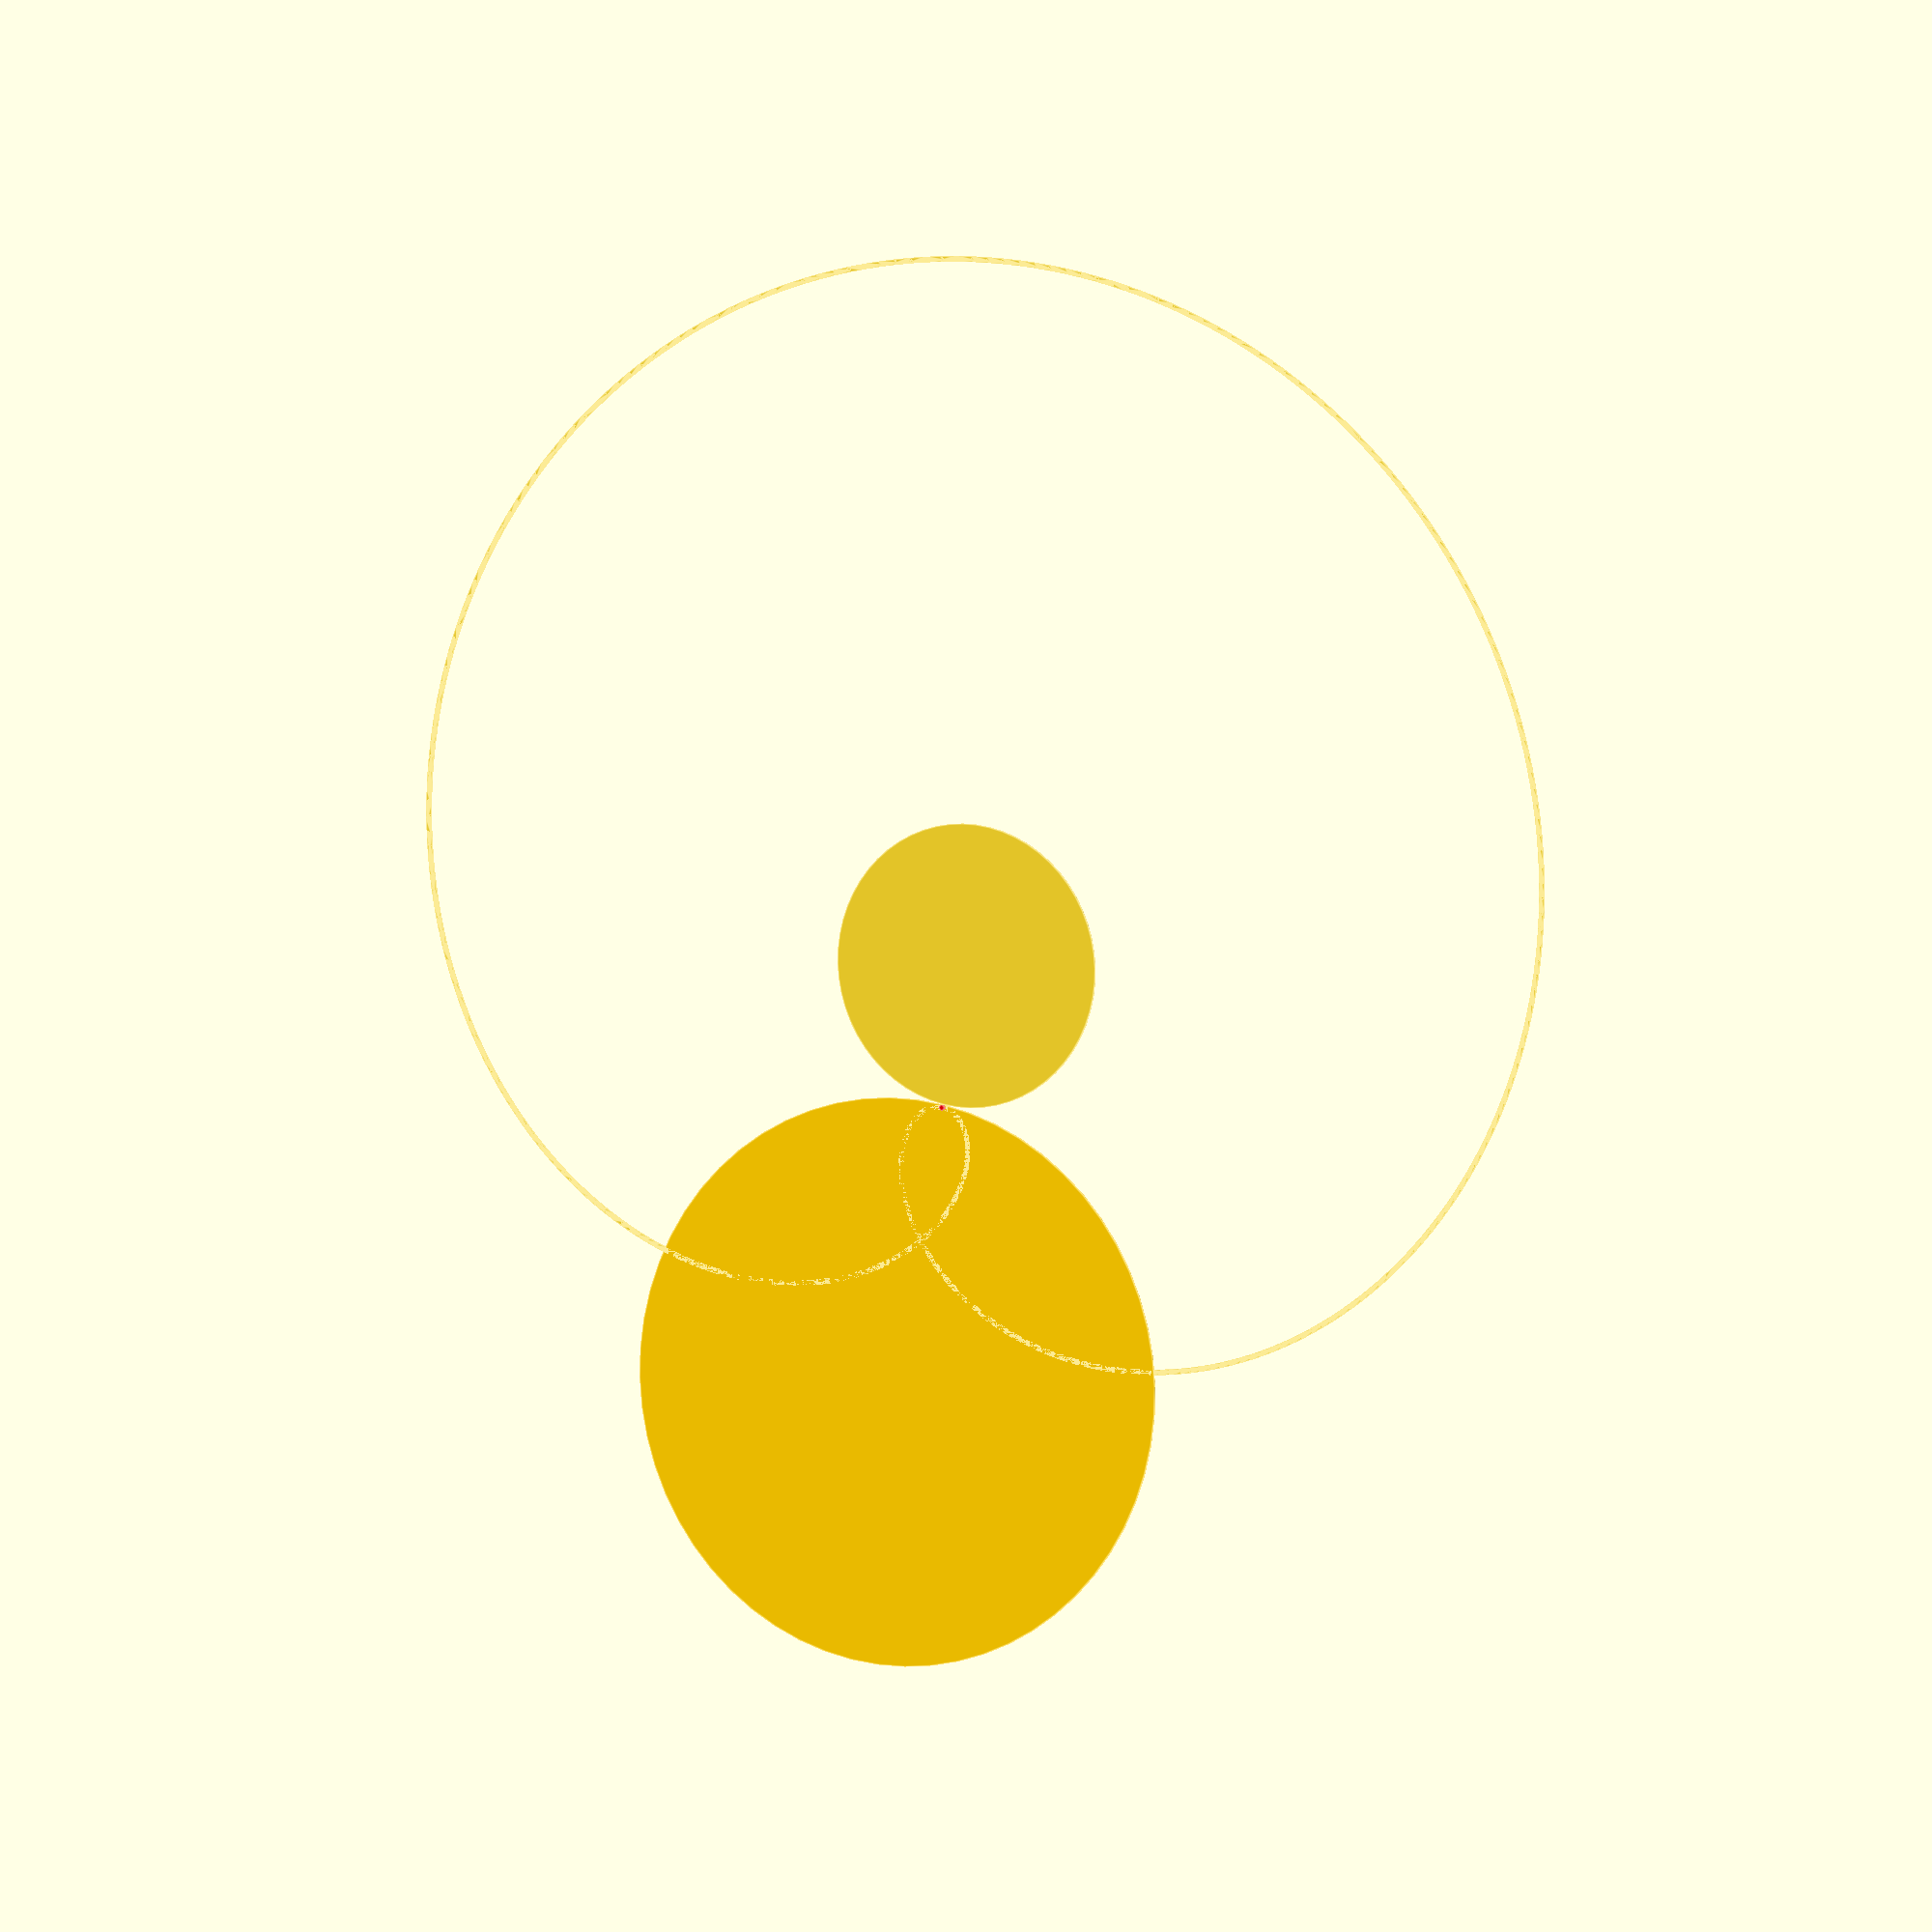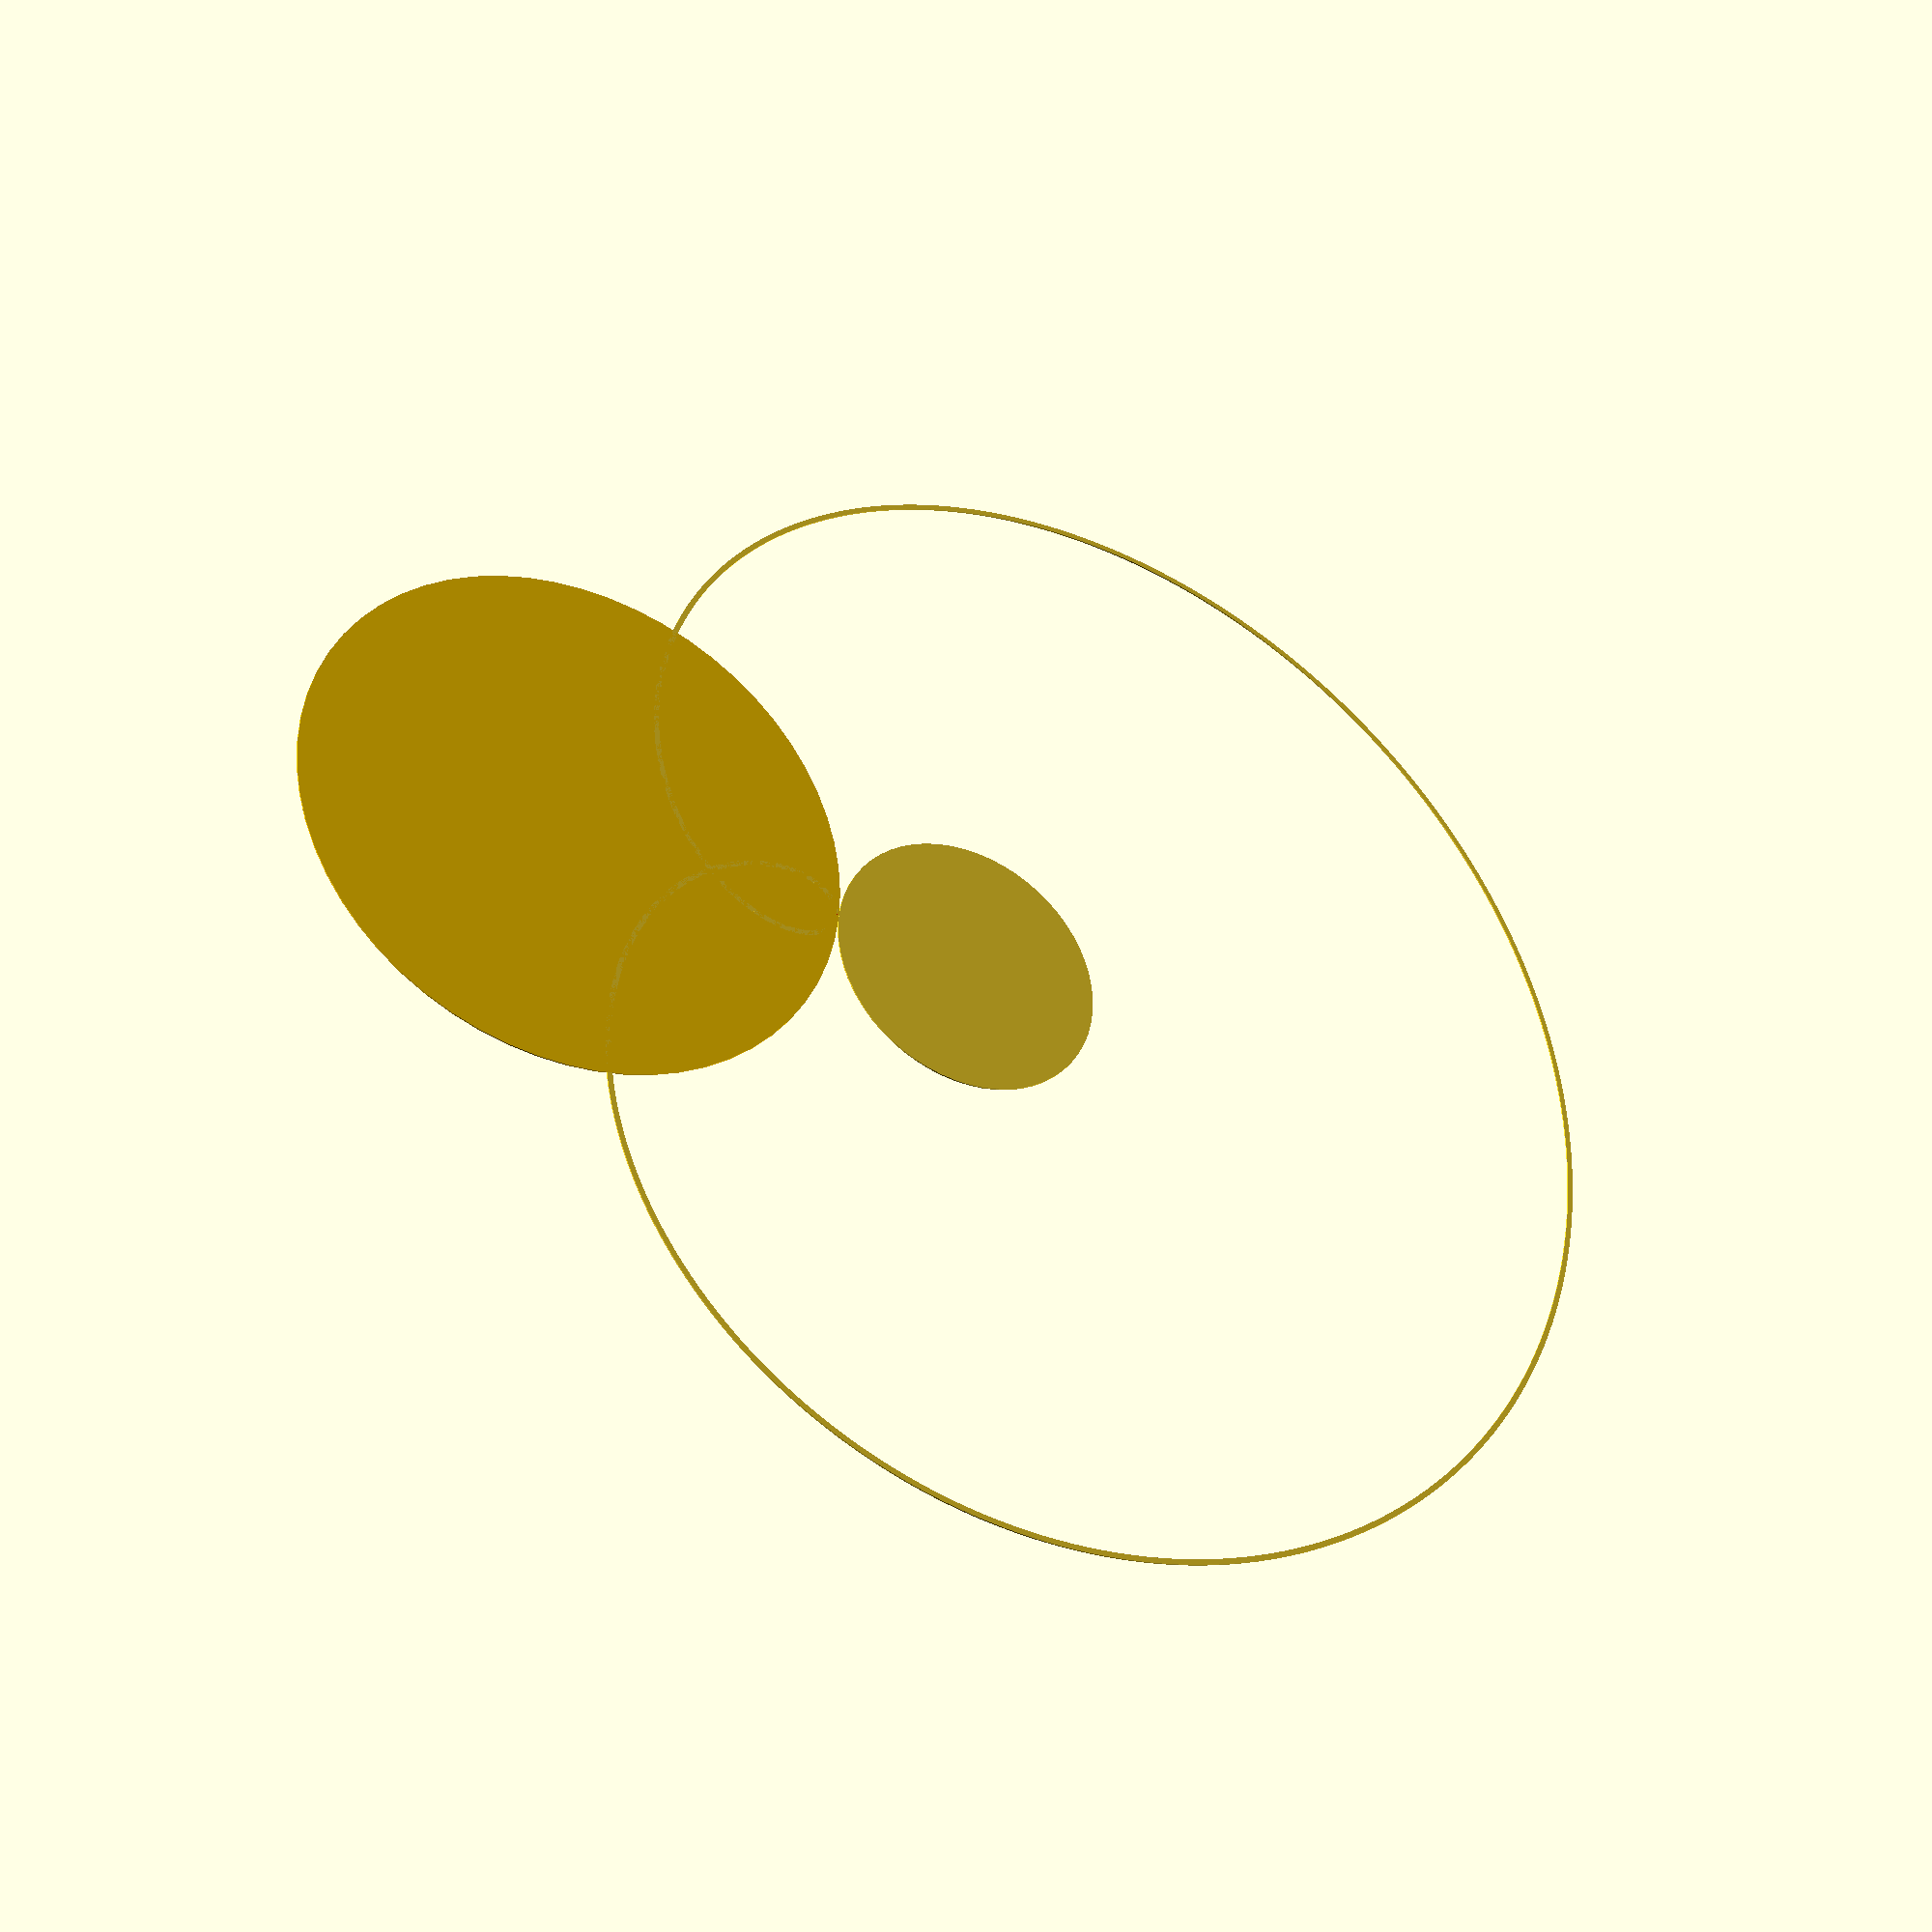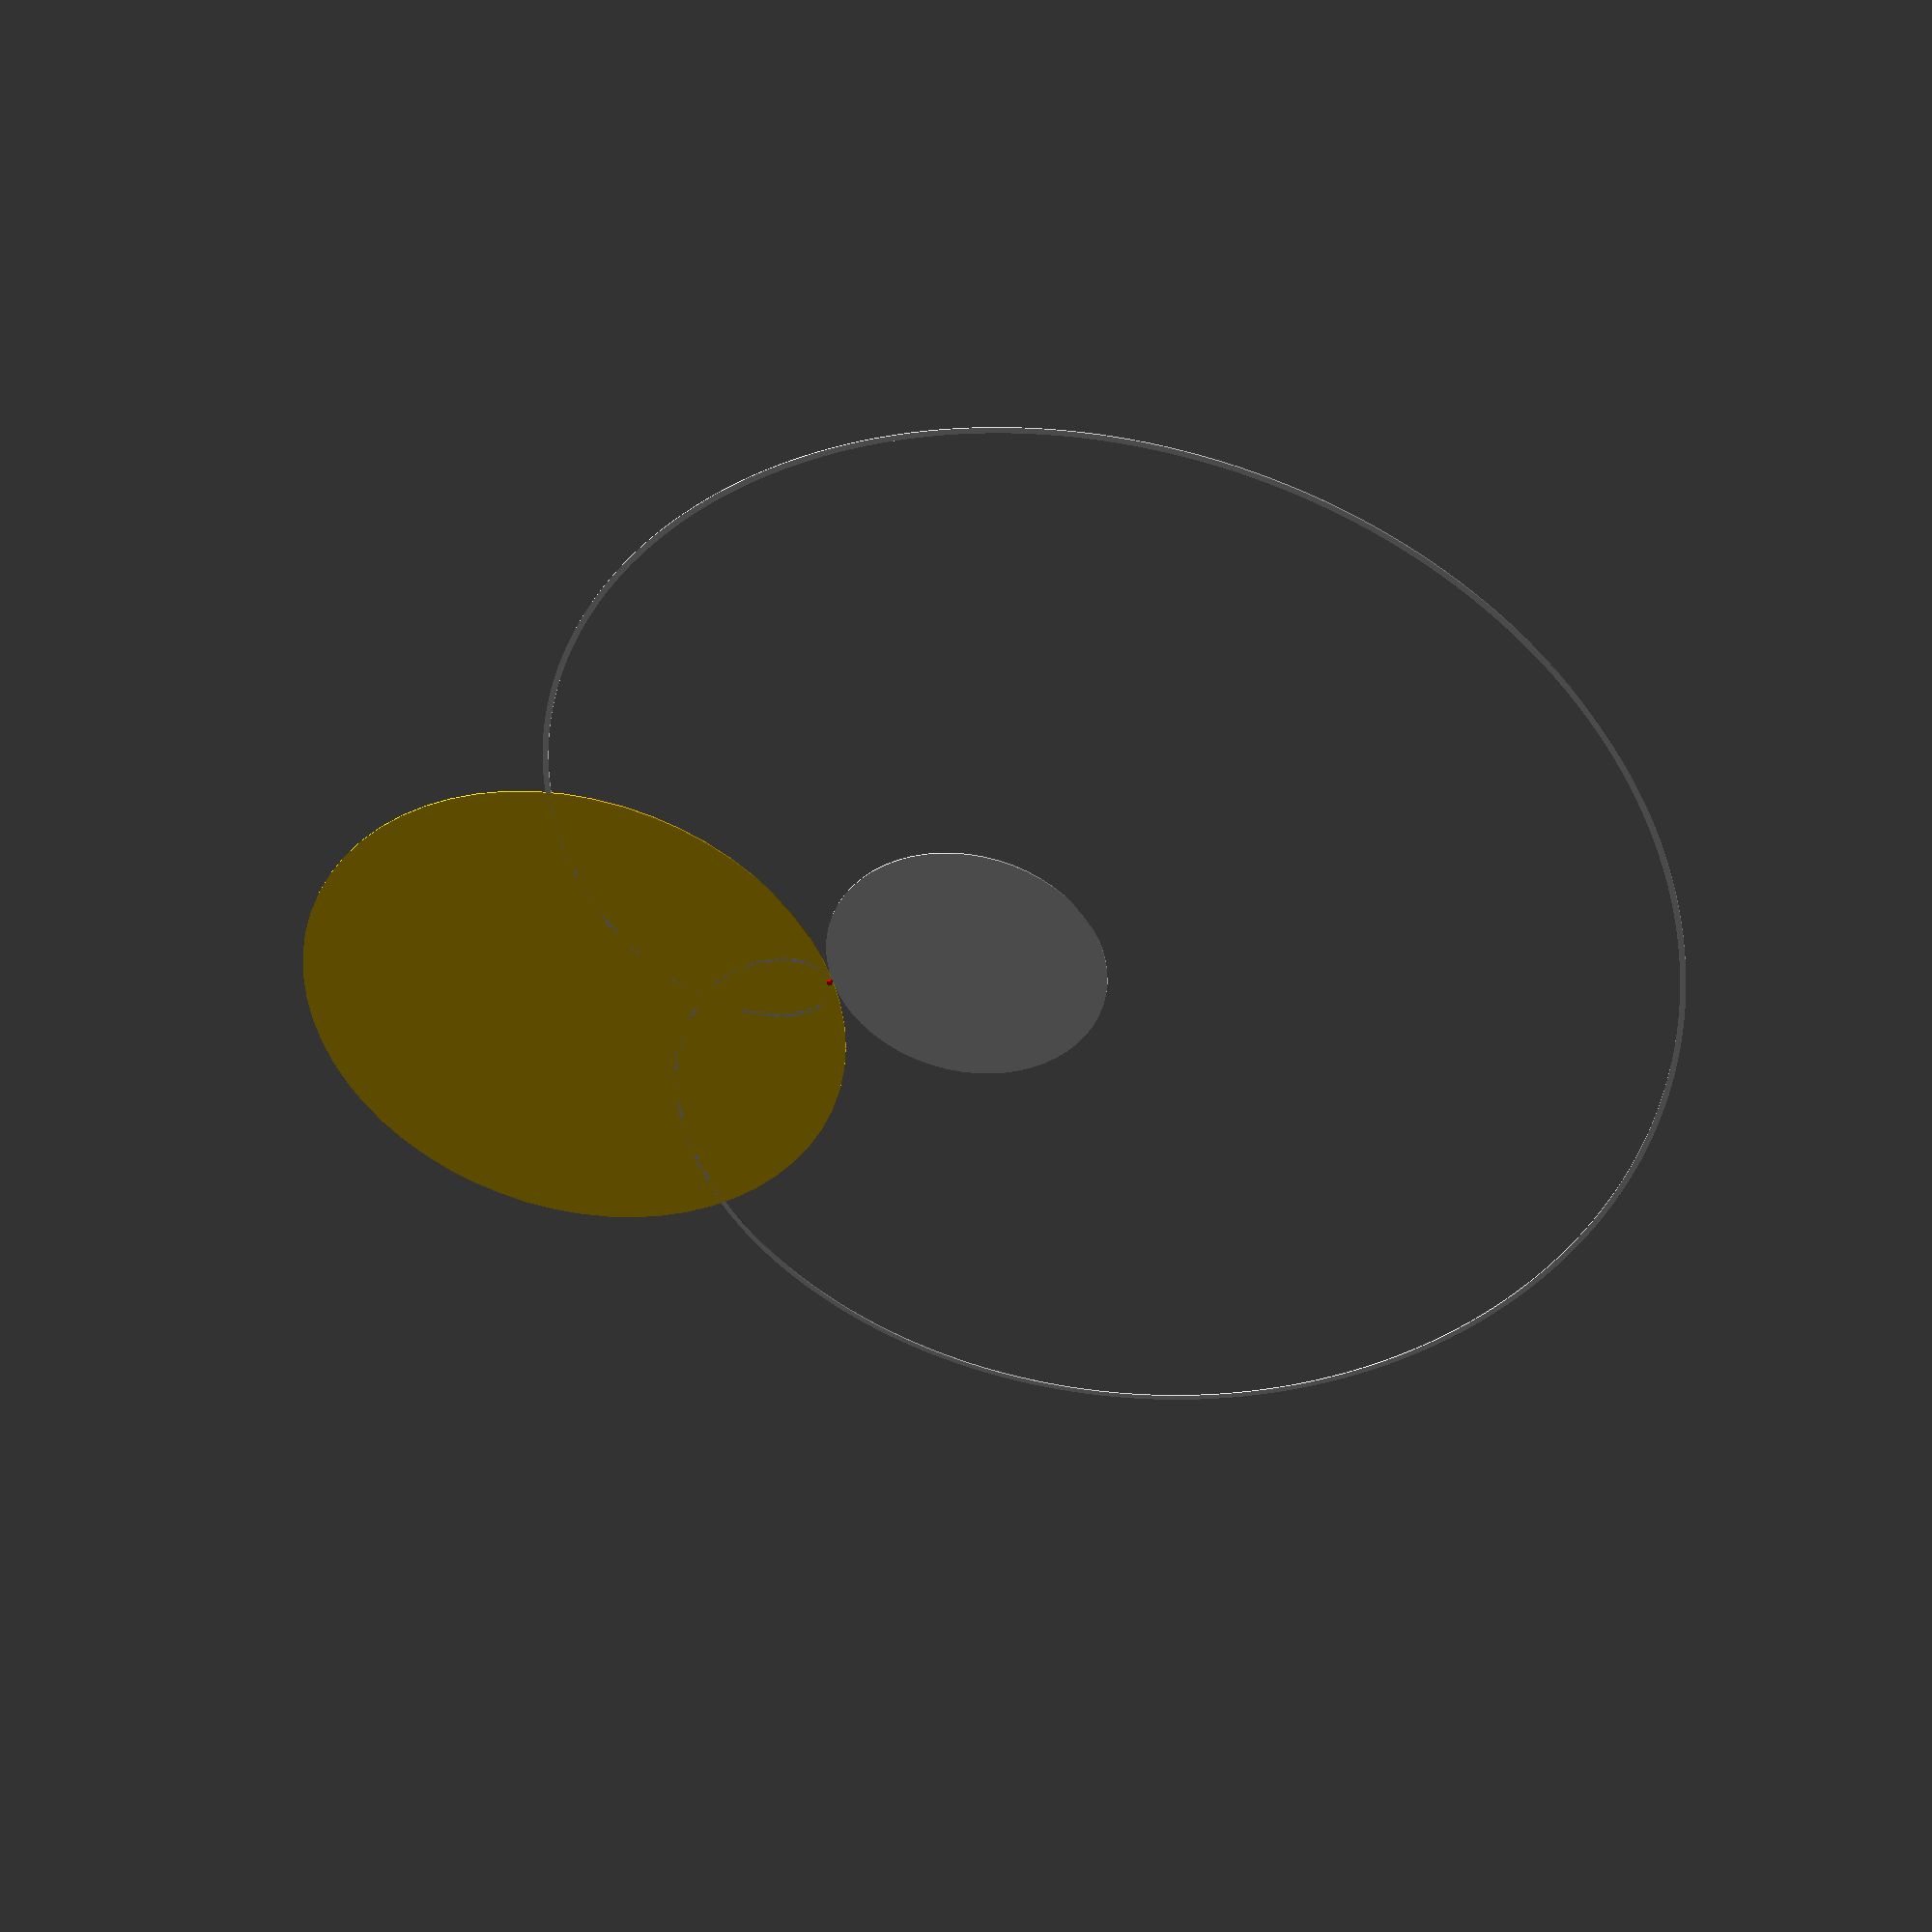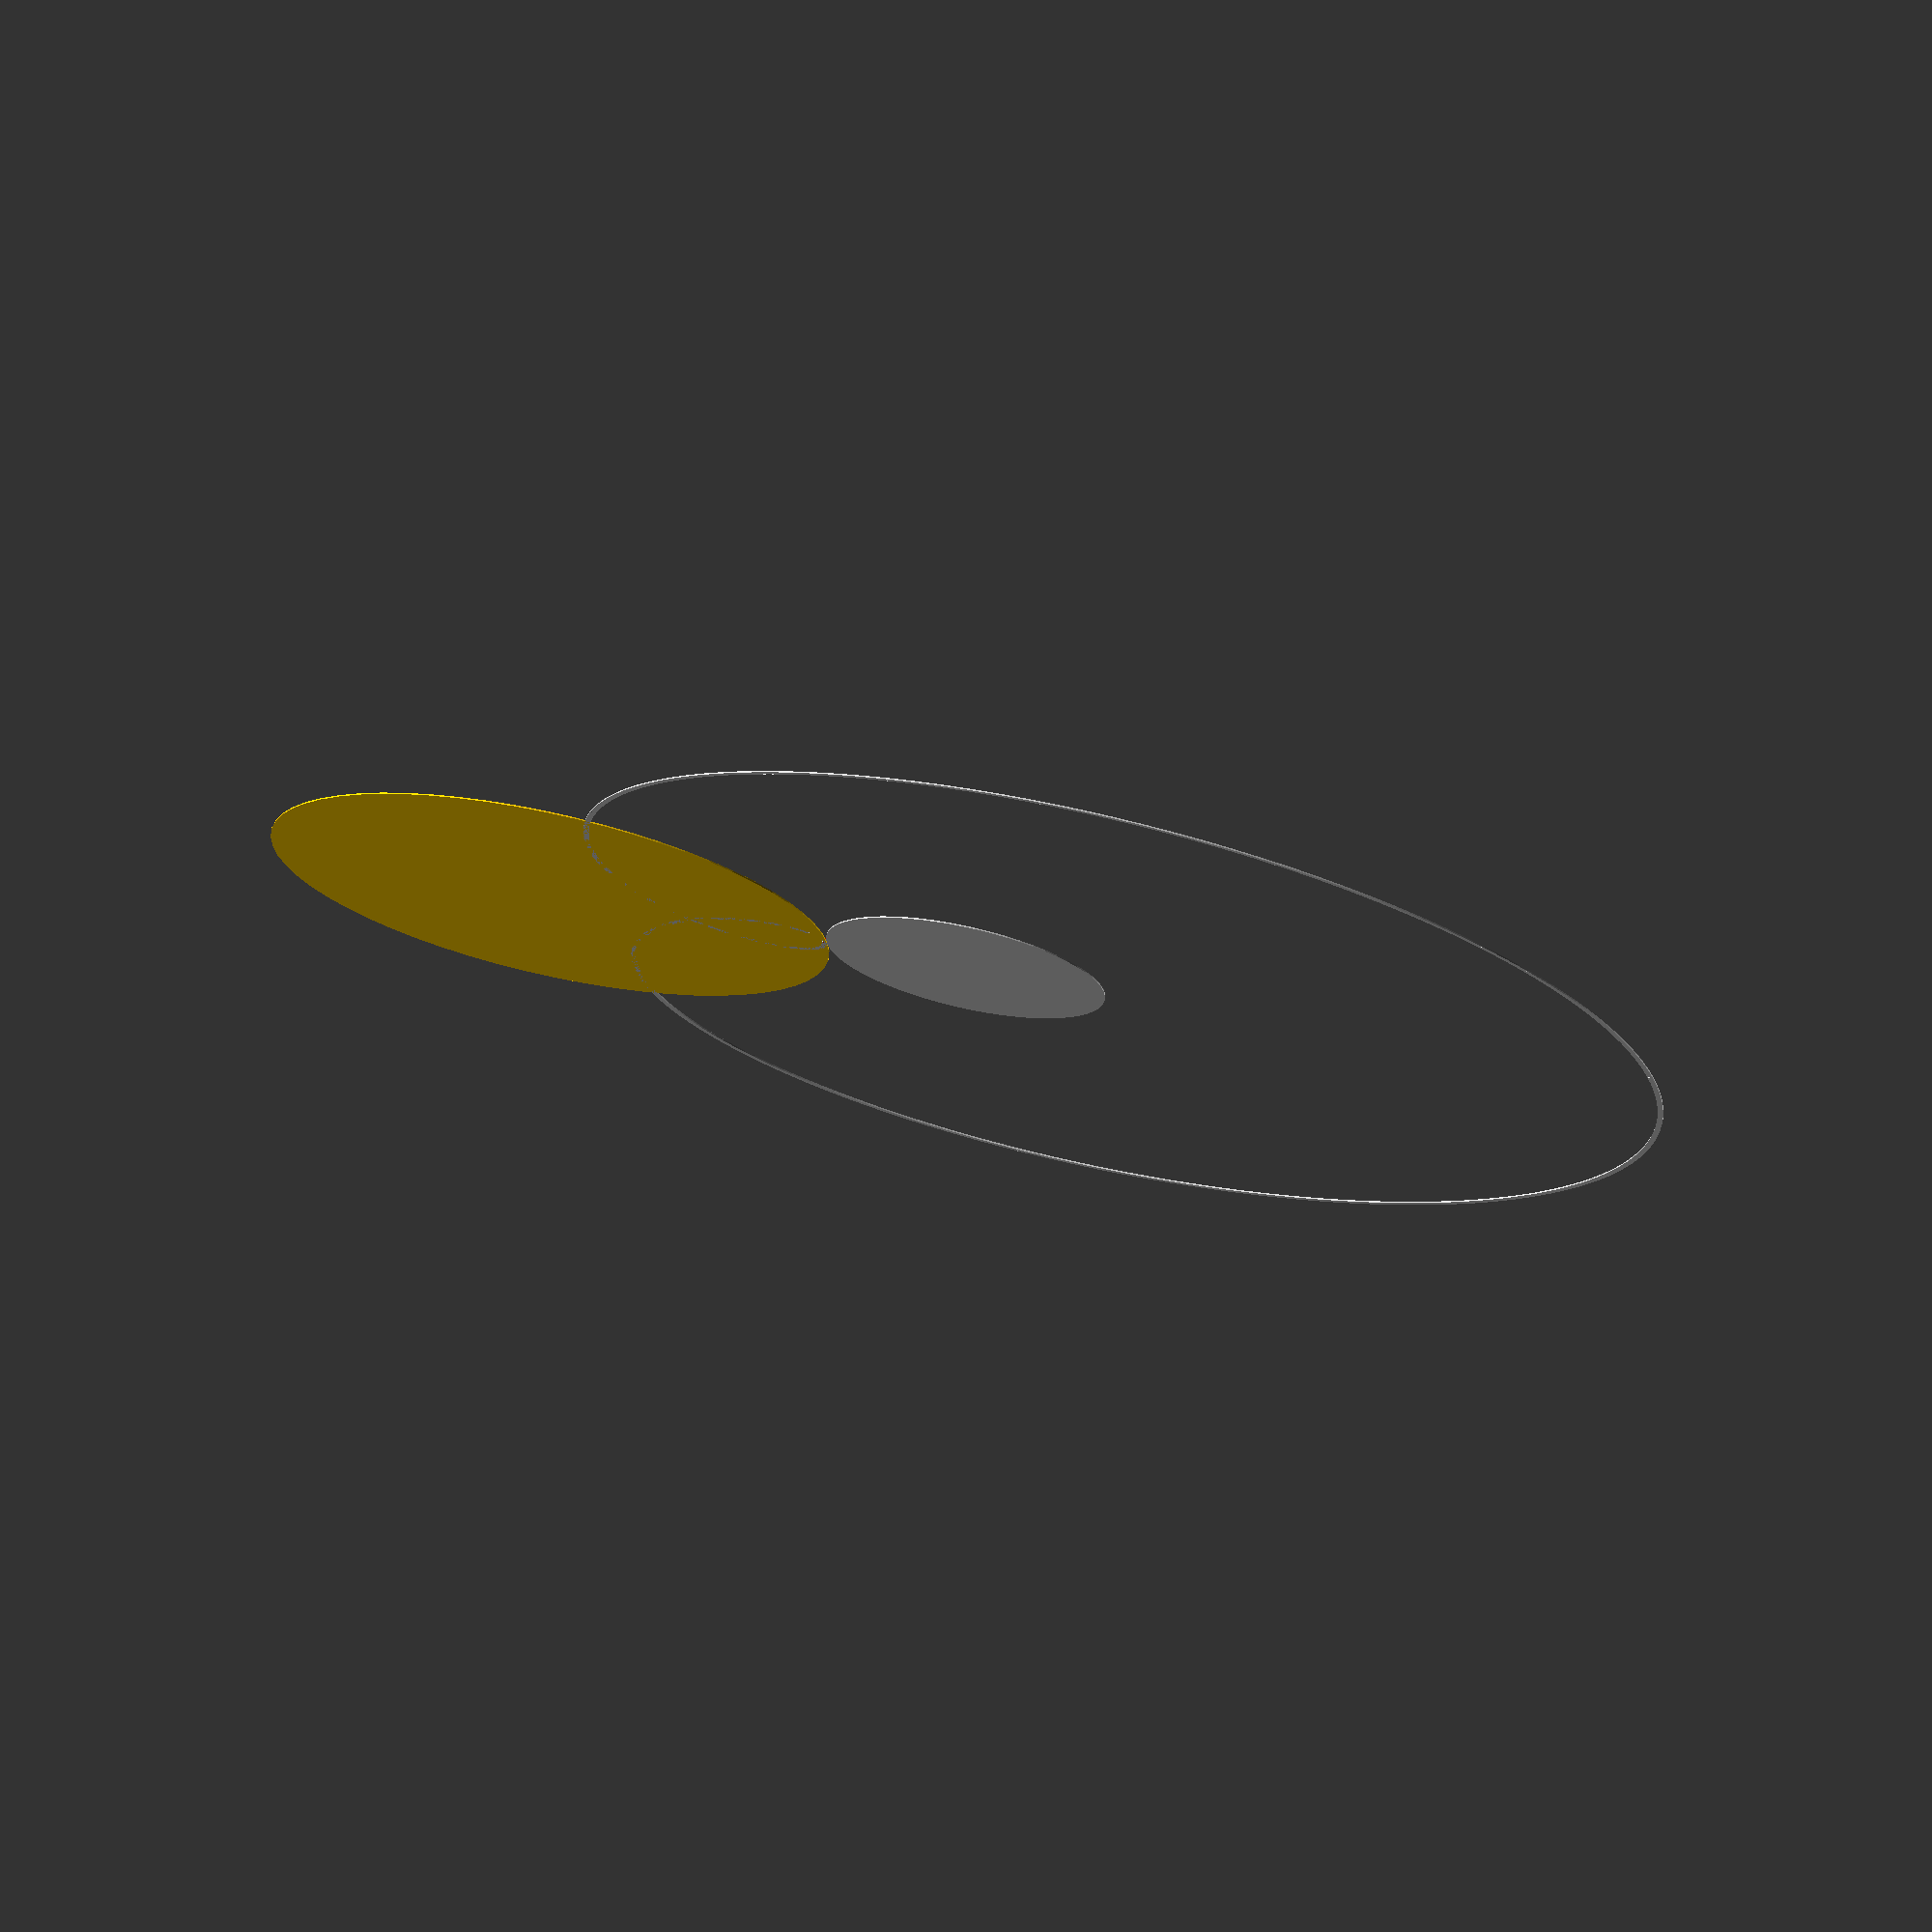
<openscad>
$fps = 30;
$steps = 720;
degrees = $t*360;
ratio = 2;
r_size = 10;
sides = 60;
line_sz = 0.2;
union(){
  for (i = [0 : abs(1) : 360 - 1]) {
    hull() {
    rotate([0, 0, i]){
      translate([0, (-(ratio * r_size + r_size)), 0]){
        rotate([0, 0, i]){
          translate([(ratio * r_size), 0, 0]){
            {
              $fn=sides;
              translate([-line_sz, 0, 0]){
                color([0,0,0]) {
                  cylinder(r1=line_sz, r2=line_sz, h=0.1   , center=false);
                }
              }
            }
          }
        }
      }
    }
    rotate([0, 0, (i + 1)]){
      translate([0, (-(ratio * r_size + r_size)), 0]){
        rotate([0, 0, (i + 1)]){
          translate([(ratio * r_size), 0, 0]){
            {
              $fn=sides;
              translate([-line_sz, 0, 0]){
                color([0,0,0]) {
                  cylinder(r1=line_sz, r2=line_sz, h=0.1, center=false);
                }
              }
            }
          }
        }
      }
    }
    }
   }

  {
    $fn=sides;
    cylinder(r1=r_size, r2=r_size, h=0.1, center=false);
  }
  rotate([0, 0, degrees]){
    translate([(r_size + r_size * ratio), 0, 0]){
      rotate([0, 0, (degrees - 90)]){
        union(){
          translate([0,line_sz, 0]){
            translate([0, (-(r_size * ratio)), 0]){
              {
                $fn=sides;
                color([0.93,0,0]) {
                  cylinder(r1=line_sz, r2=line_sz, h=0.3, center=false);
                }
              }
            }
          }
          {
            $fn=sides;
            color([1,0.8,0]) {
              cylinder(r1=(r_size * ratio), r2=(r_size * ratio), h=0.1, center=false);
            }
          }
        }
      }
    }
  }
}

</openscad>
<views>
elev=173.9 azim=280.3 roll=154.3 proj=o view=edges
elev=35.1 azim=355.1 roll=152.9 proj=p view=wireframe
elev=139.6 azim=343.2 roll=169.9 proj=p view=solid
elev=286.6 azim=7.1 roll=192.5 proj=o view=solid
</views>
